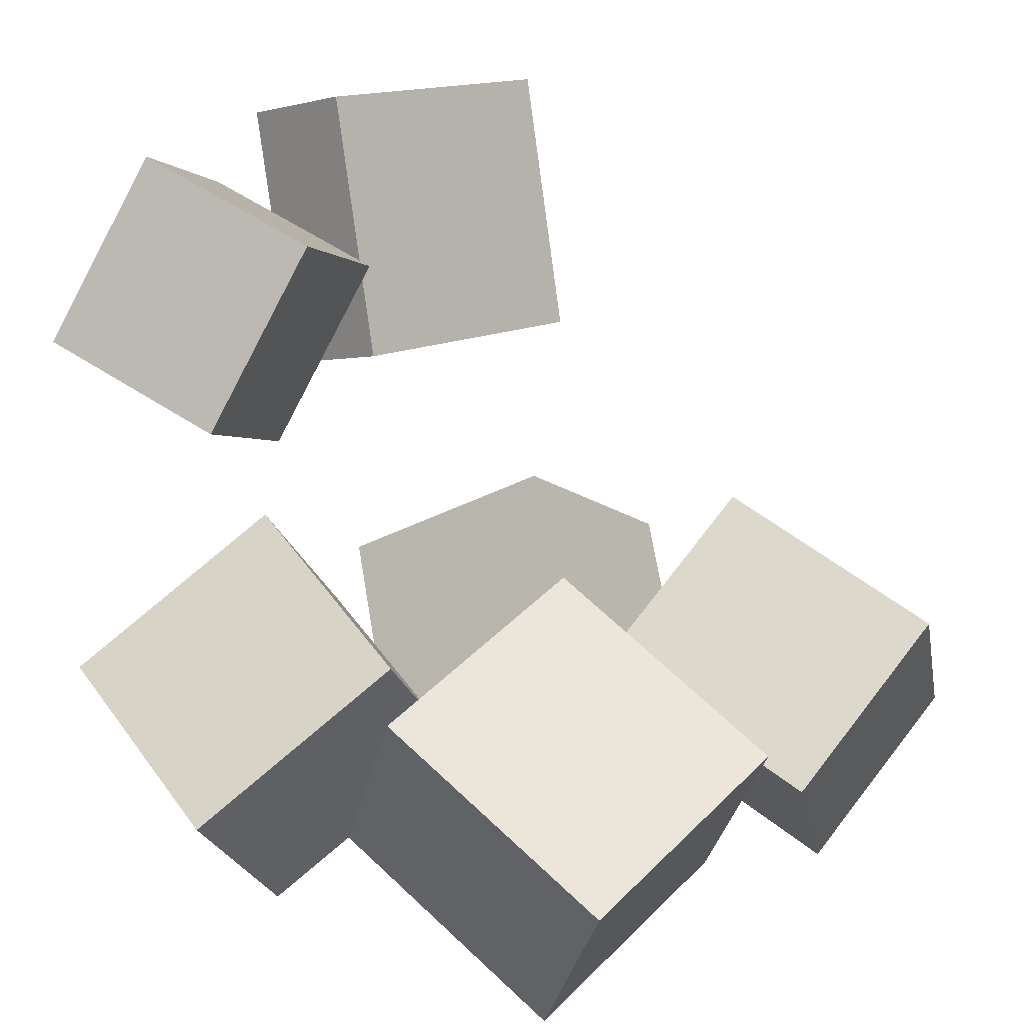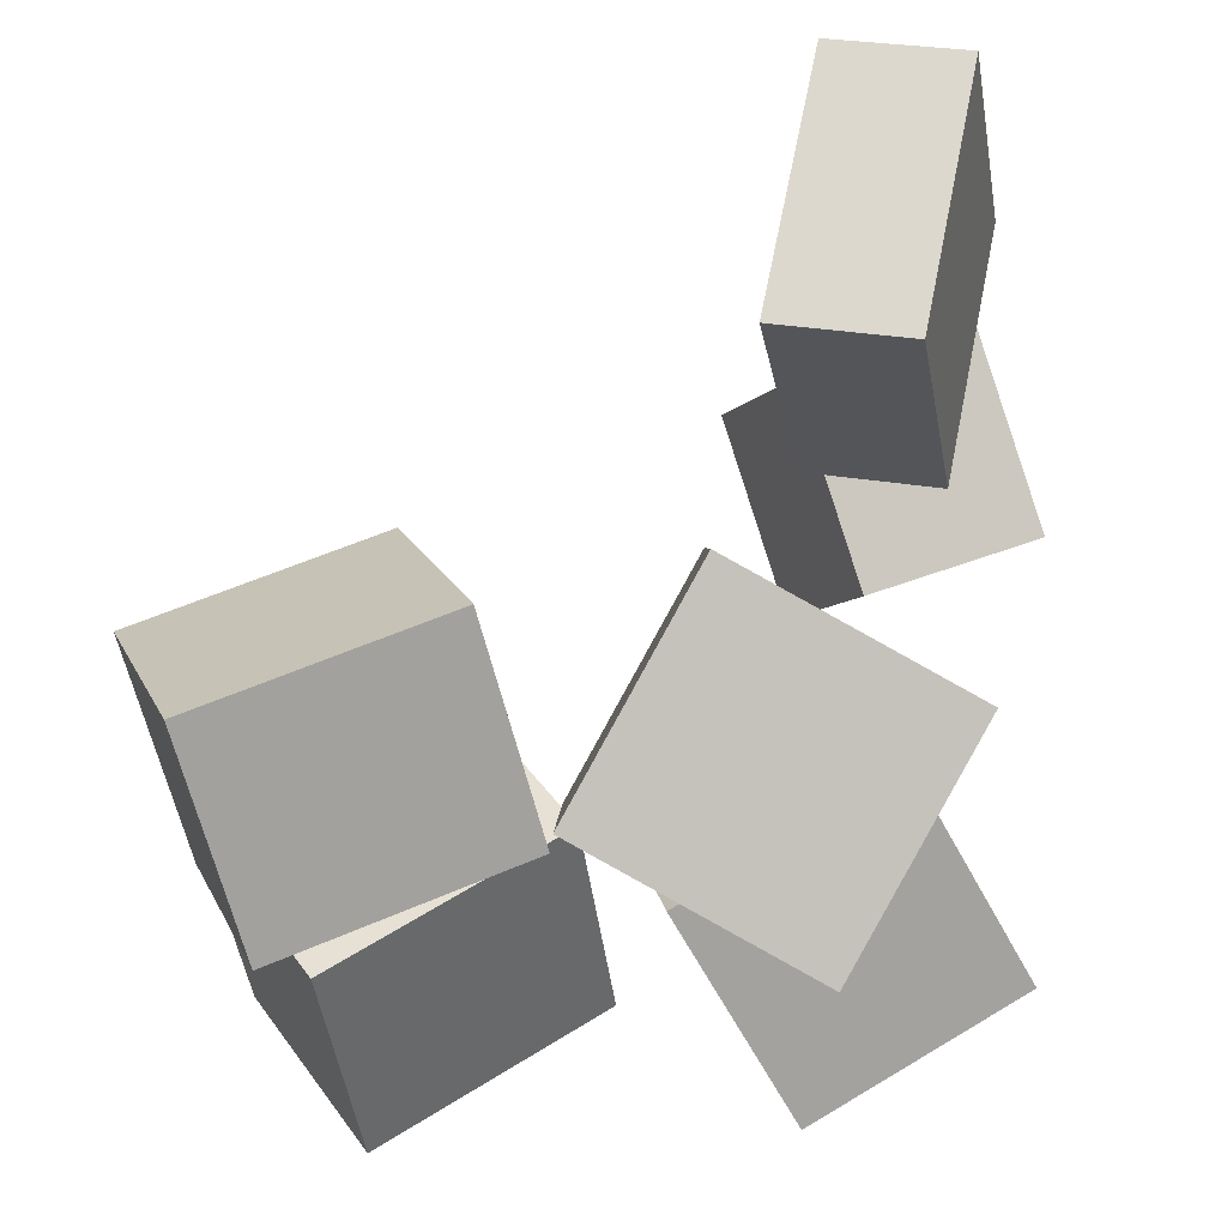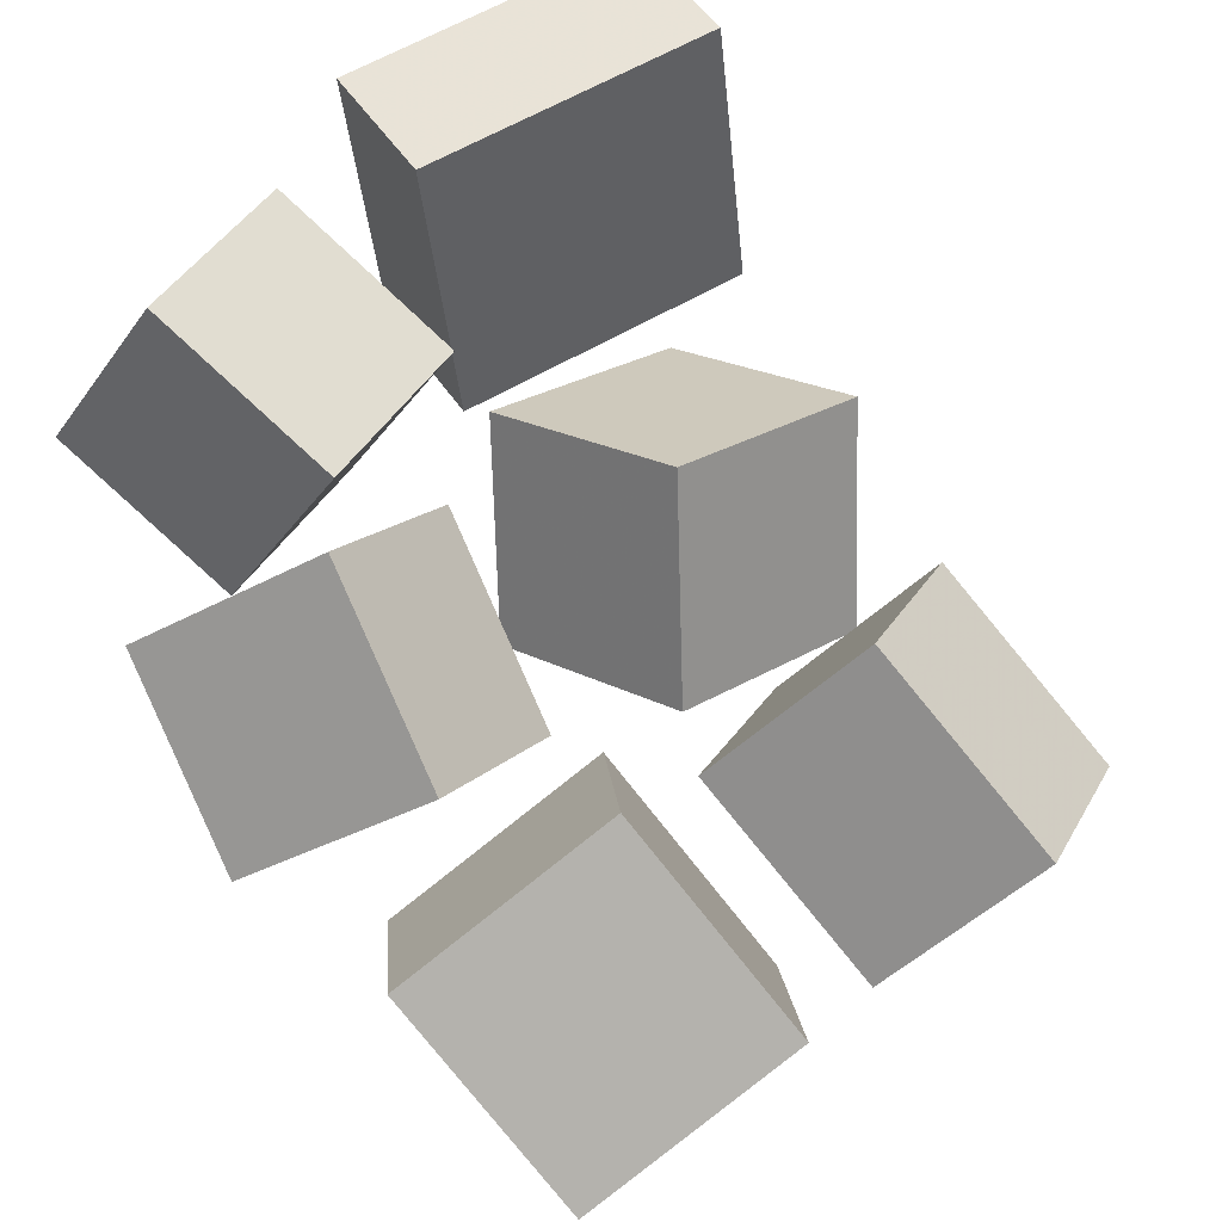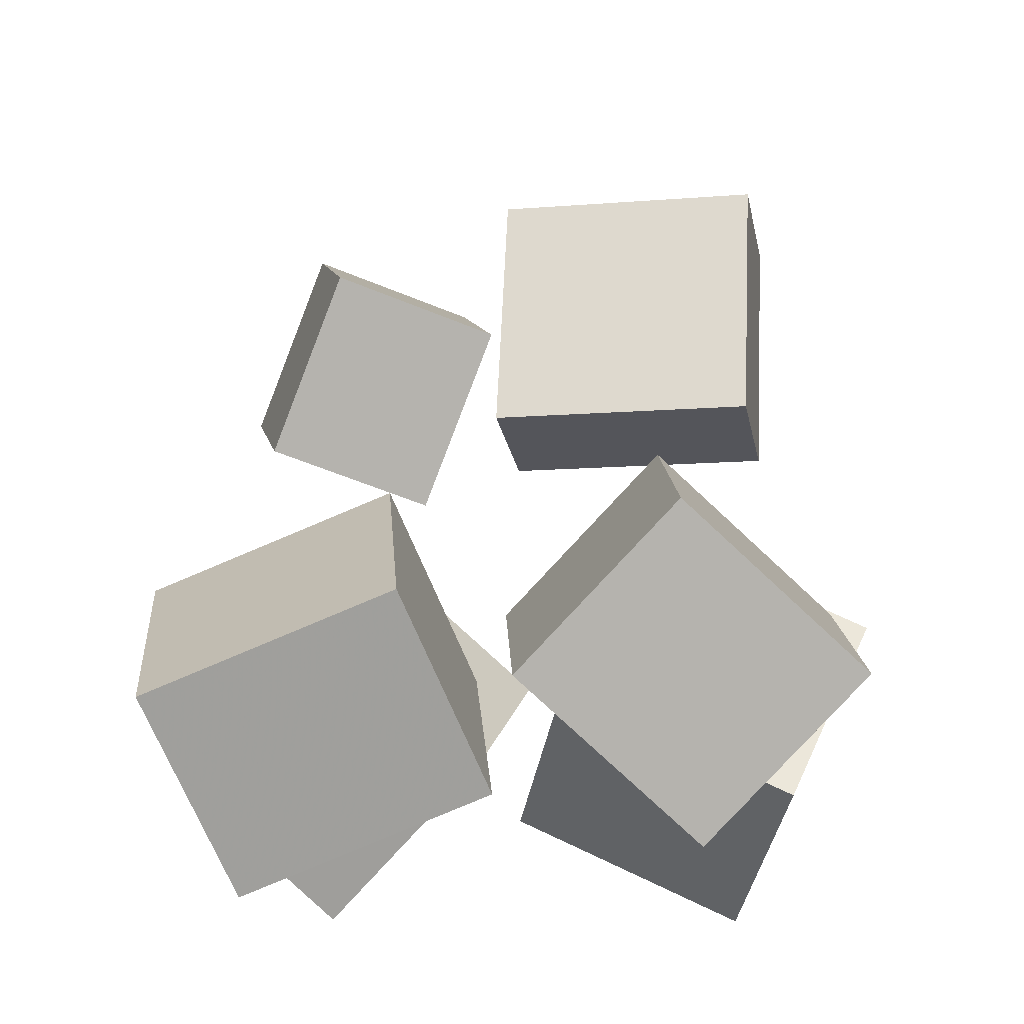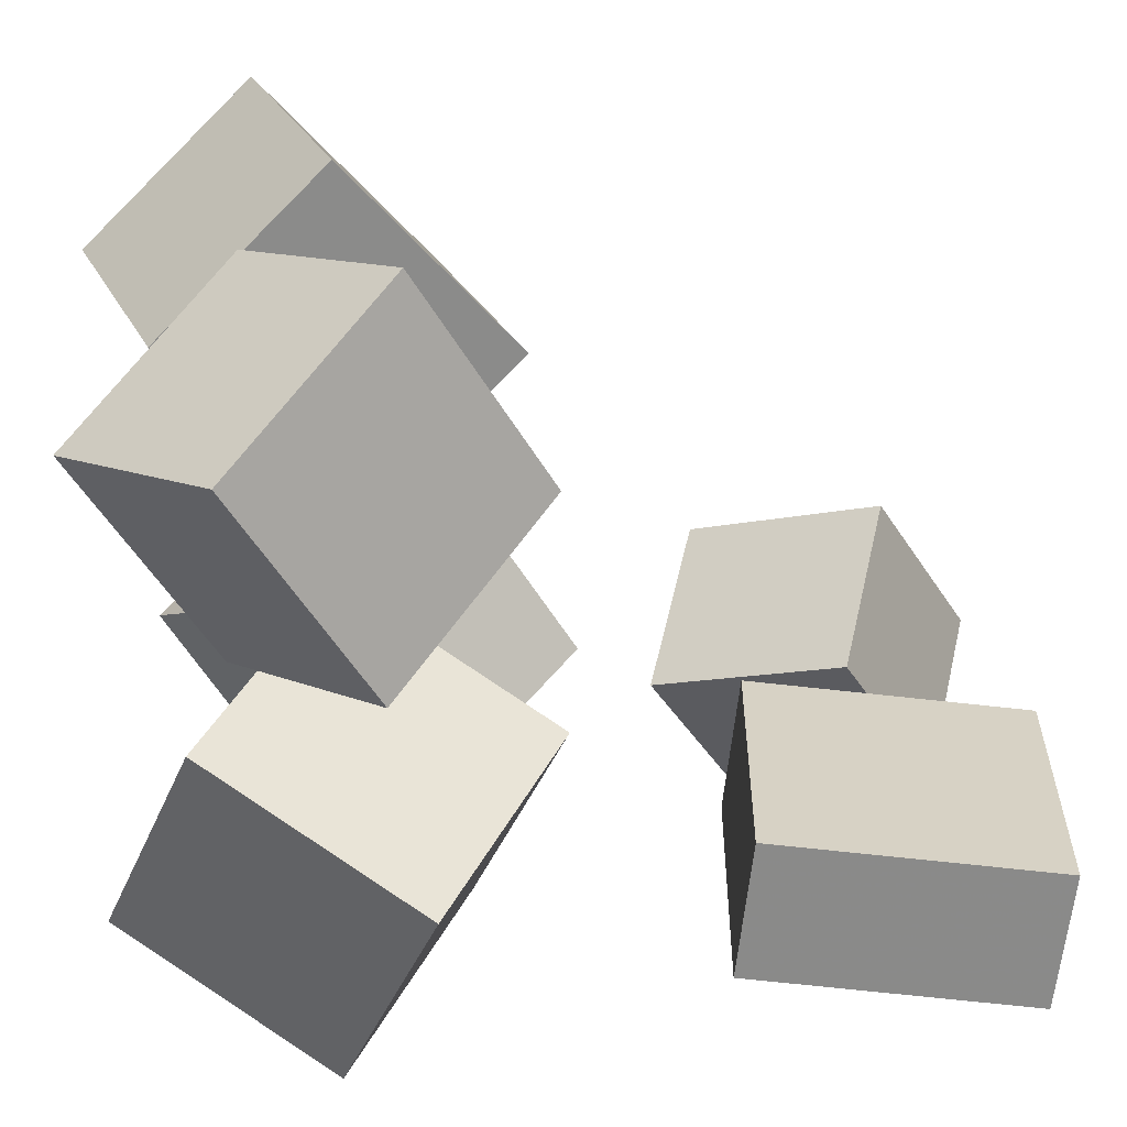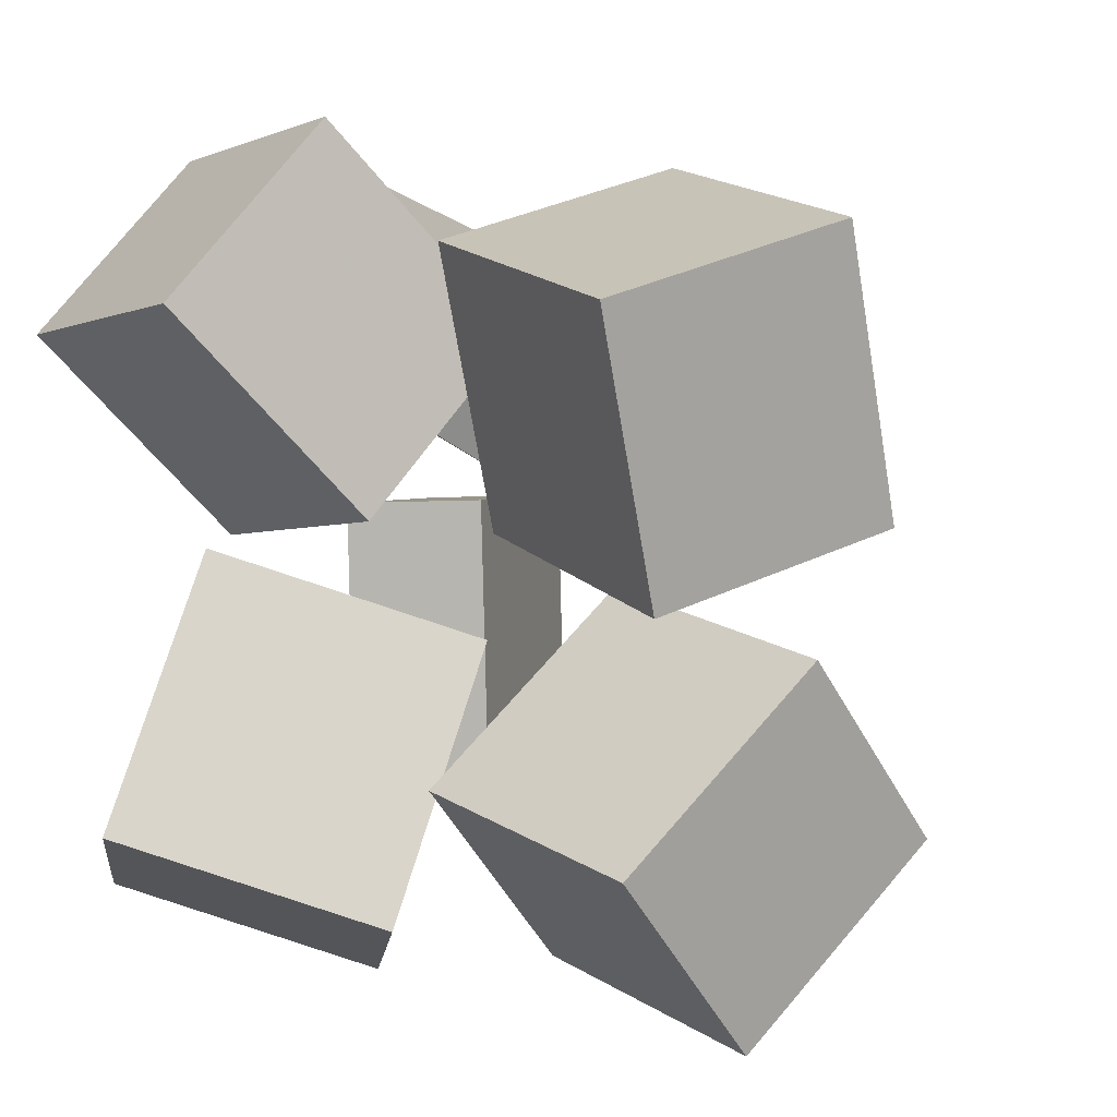
<metadata>
{"format":"obj","ext":"obj","renderer":"f3d","projection":"perspective","resolution":1024,"background":"white","views":[{"elev":15.7,"azim":44.0,"up":"+Y"},{"elev":-23.7,"azim":-172.3,"up":"+Y"},{"elev":60.6,"azim":57.0,"up":"+Y"},{"elev":-13.6,"azim":99.4,"up":"+Y"},{"elev":-61.6,"azim":95.4,"up":"+Z"},{"elev":3.2,"azim":27.4,"up":"+Z"}]}
</metadata>
<code>
v -0.1907 0.1371 -0.1648
v -0.1969 0.1385 0.02156
v -0.2277 0.3154 -0.1674
v -0.2339 0.3167 0.01901
v -0.1022 0.1555 -0.1621
v -0.1083 0.1569 0.02433
v -0.1392 0.3338 -0.1646
v -0.1453 0.3352 0.02178
f 1.0 7.0 5.0
f 1.0 3.0 7.0
f 1.0 4.0 3.0
f 1.0 2.0 4.0
f 3.0 8.0 7.0
f 3.0 4.0 8.0
f 5.0 7.0 8.0
f 5.0 8.0 6.0
f 1.0 5.0 6.0
f 1.0 6.0 2.0
f 2.0 6.0 8.0
f 2.0 8.0 4.0
v -0.2187 0.2734 0.06923
v -0.2541 0.1519 0.1258
v -0.1648 0.3063 0.1737
v -0.2001 0.1849 0.2303
v -0.107 0.2216 0.02785
v -0.1424 0.1002 0.08442
v -0.05306 0.2546 0.1323
v -0.08838 0.1331 0.1889
f 9.0 15.0 13.0
f 9.0 11.0 15.0
f 9.0 12.0 11.0
f 9.0 10.0 12.0
f 11.0 16.0 15.0
f 11.0 12.0 16.0
f 13.0 15.0 16.0
f 13.0 16.0 14.0
f 9.0 13.0 14.0
f 9.0 14.0 10.0
f 10.0 14.0 16.0
f 10.0 16.0 12.0
v -0.1331 -0.215 -0.1442
v -0.1145 -0.1432 0.007433
v -0.2185 -0.08772 -0.194
v -0.2 -0.01594 -0.04238
v 0.00323 -0.1433 -0.1948
v 0.02176 -0.07154 -0.04317
v -0.08219 -0.01605 -0.2446
v -0.06366 0.05573 -0.09299
f 17.0 23.0 21.0
f 17.0 19.0 23.0
f 17.0 20.0 19.0
f 17.0 18.0 20.0
f 19.0 24.0 23.0
f 19.0 20.0 24.0
f 21.0 23.0 24.0
f 21.0 24.0 22.0
f 17.0 21.0 22.0
f 17.0 22.0 18.0
f 18.0 22.0 24.0
f 18.0 24.0 20.0
v 0.02157 -0.064 0.01521
v 0.02108 -0.1241 0.1728
v 0.1062 0.0476 0.05802
v 0.1057 -0.01246 0.2156
v 0.1651 -0.1591 -0.0206
v 0.1646 -0.2192 0.137
v 0.2498 -0.04752 0.02221
v 0.2493 -0.1076 0.1798
f 25.0 31.0 29.0
f 25.0 27.0 31.0
f 25.0 28.0 27.0
f 25.0 26.0 28.0
f 27.0 32.0 31.0
f 27.0 28.0 32.0
f 29.0 31.0 32.0
f 29.0 32.0 30.0
f 25.0 29.0 30.0
f 25.0 30.0 26.0
f 26.0 30.0 32.0
f 26.0 32.0 28.0
v 0.188 -0.09531 -0.2521
v 0.04009 -0.02932 -0.2234
v 0.2513 0.0006864 -0.1468
v 0.1033 0.06668 -0.1182
v 0.1644 -0.1932 -0.1487
v 0.01648 -0.1272 -0.12
v 0.2276 -0.09717 -0.04341
v 0.07969 -0.03118 -0.01474
f 33.0 39.0 37.0
f 33.0 35.0 39.0
f 33.0 36.0 35.0
f 33.0 34.0 36.0
f 35.0 40.0 39.0
f 35.0 36.0 40.0
f 37.0 39.0 40.0
f 37.0 40.0 38.0
f 33.0 37.0 38.0
f 33.0 38.0 34.0
f 34.0 38.0 40.0
f 34.0 40.0 36.0
v -0.1679 -0.0387 0.00914
v -0.2327 -0.1373 0.1253
v -0.127 0.05526 0.1117
v -0.1918 -0.04338 0.2279
v -0.02777 -0.1146 0.02277
v -0.09251 -0.2133 0.139
v 0.01316 -0.02069 0.1253
v -0.05158 -0.1193 0.2415
f 41.0 47.0 45.0
f 41.0 43.0 47.0
f 41.0 44.0 43.0
f 41.0 42.0 44.0
f 43.0 48.0 47.0
f 43.0 44.0 48.0
f 45.0 47.0 48.0
f 45.0 48.0 46.0
f 41.0 45.0 46.0
f 41.0 46.0 42.0
f 42.0 46.0 48.0
f 42.0 48.0 44.0

</code>
